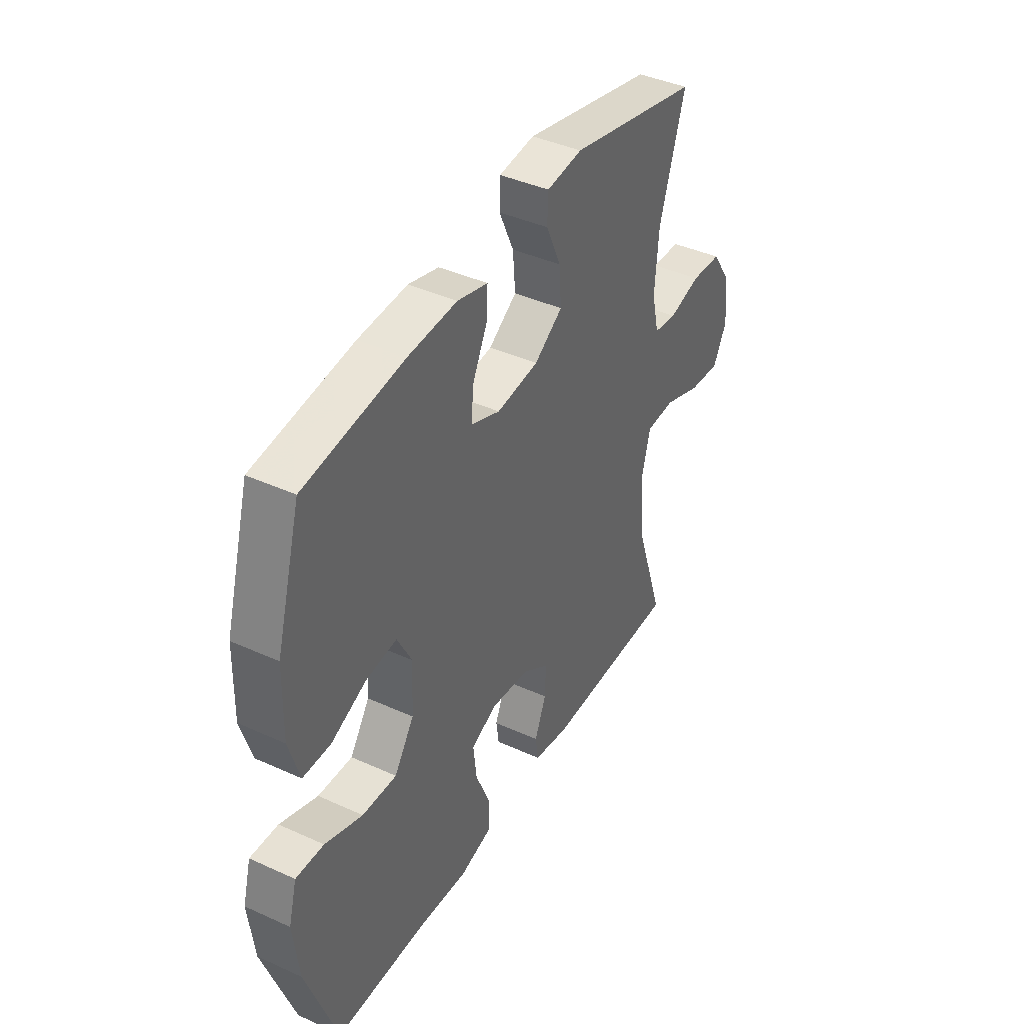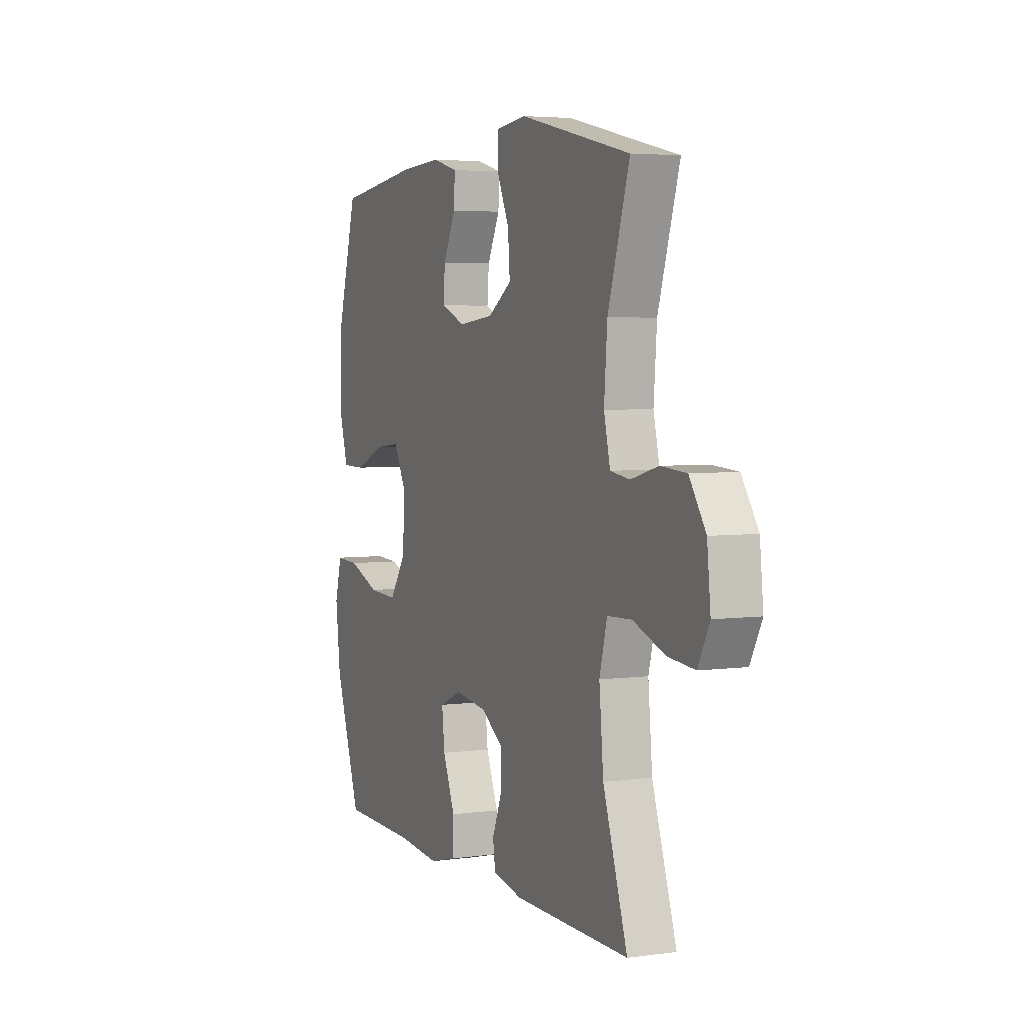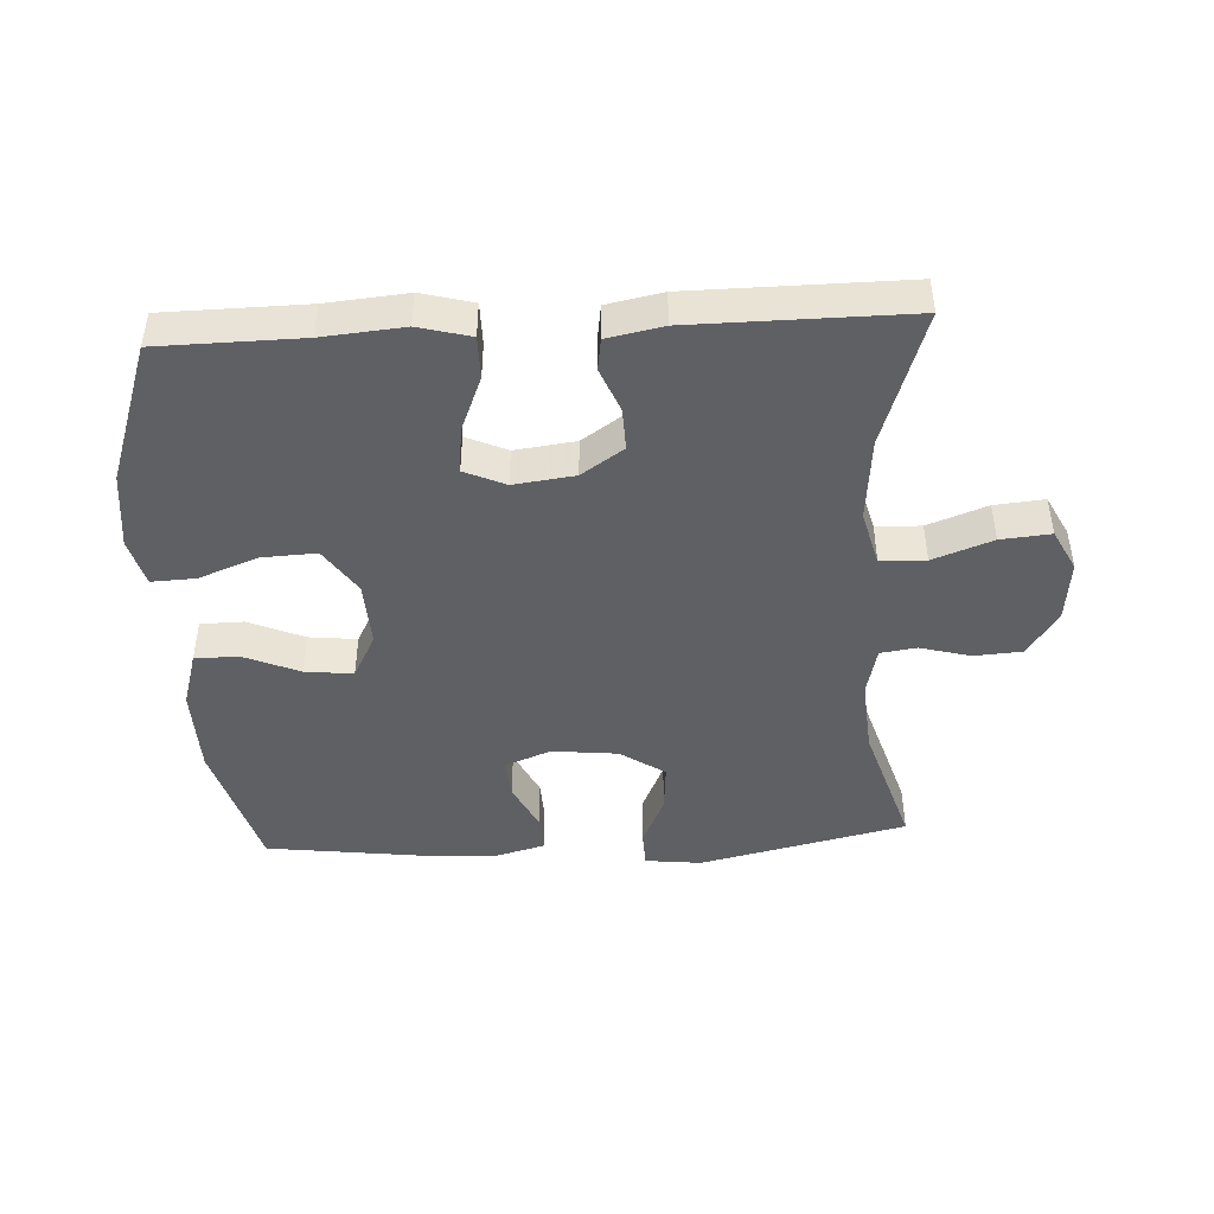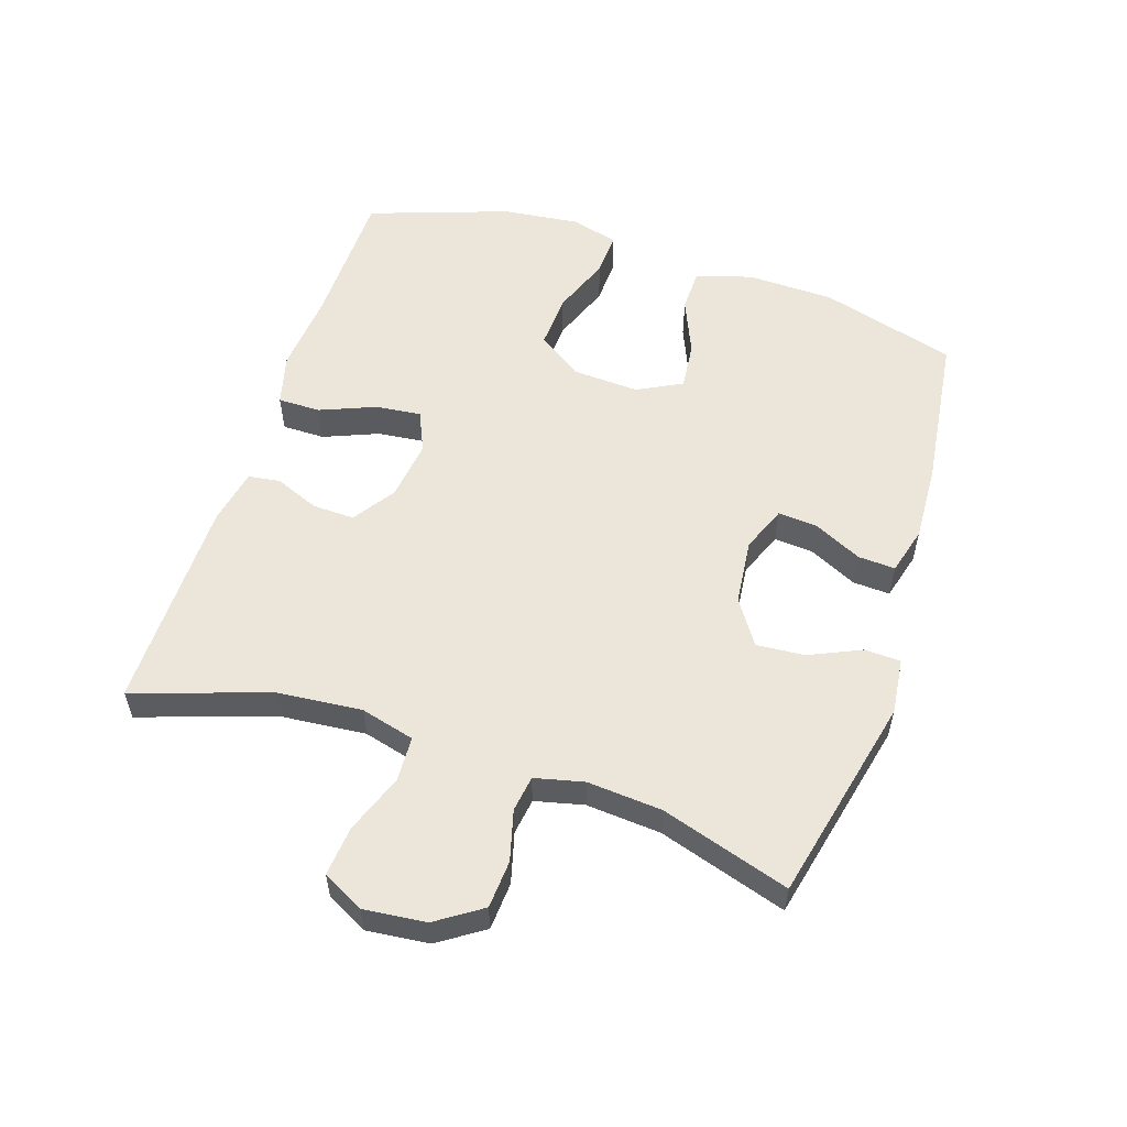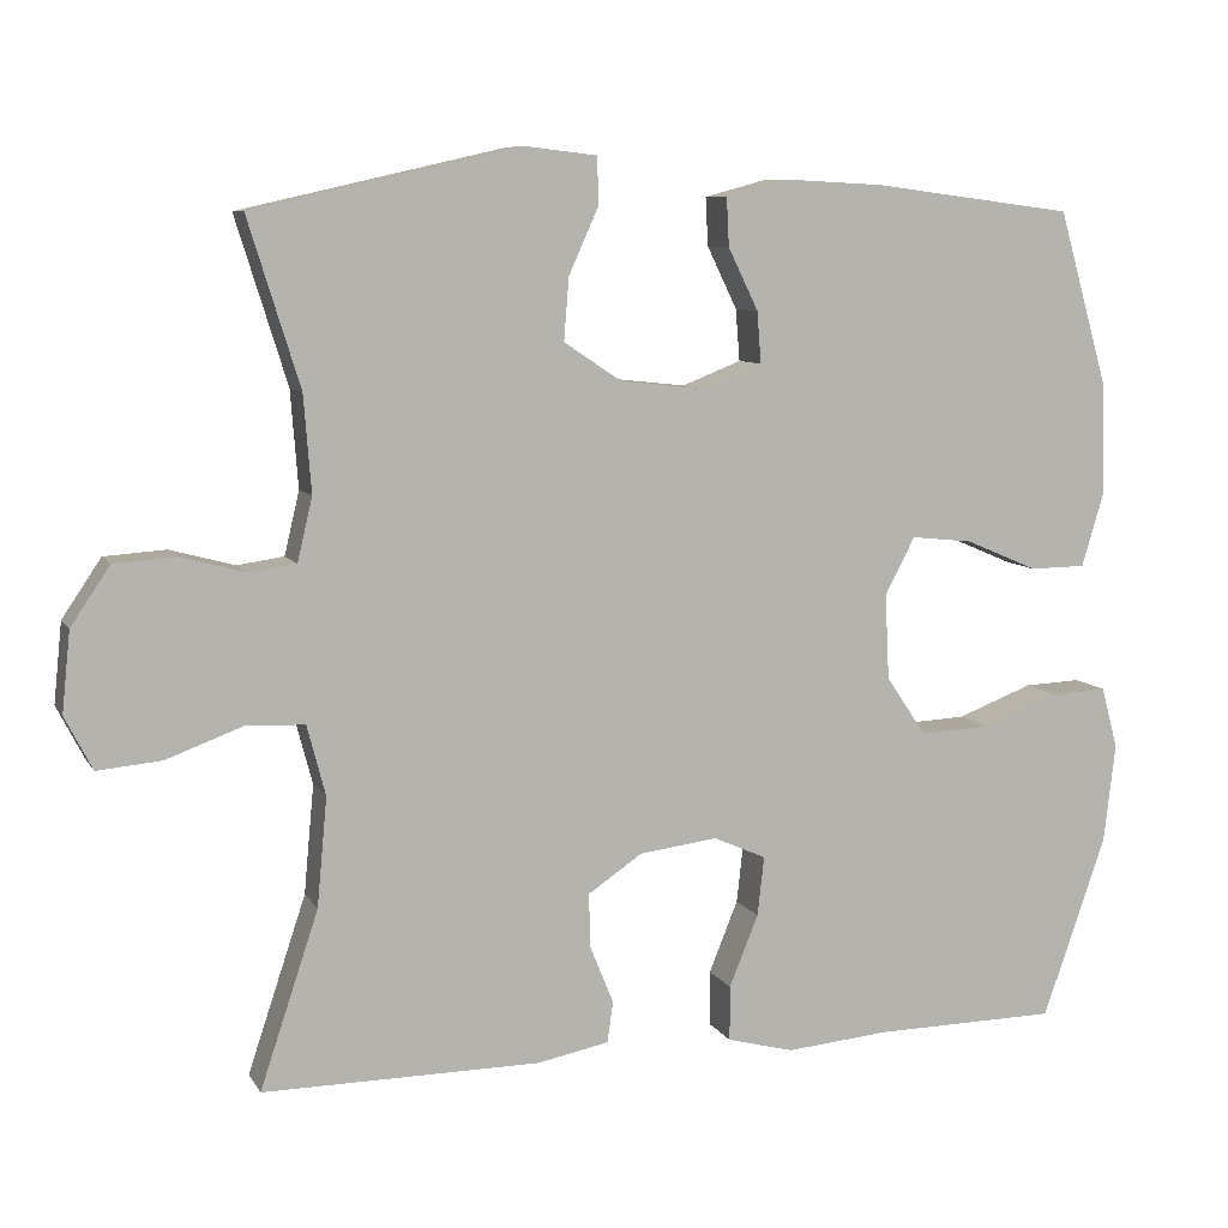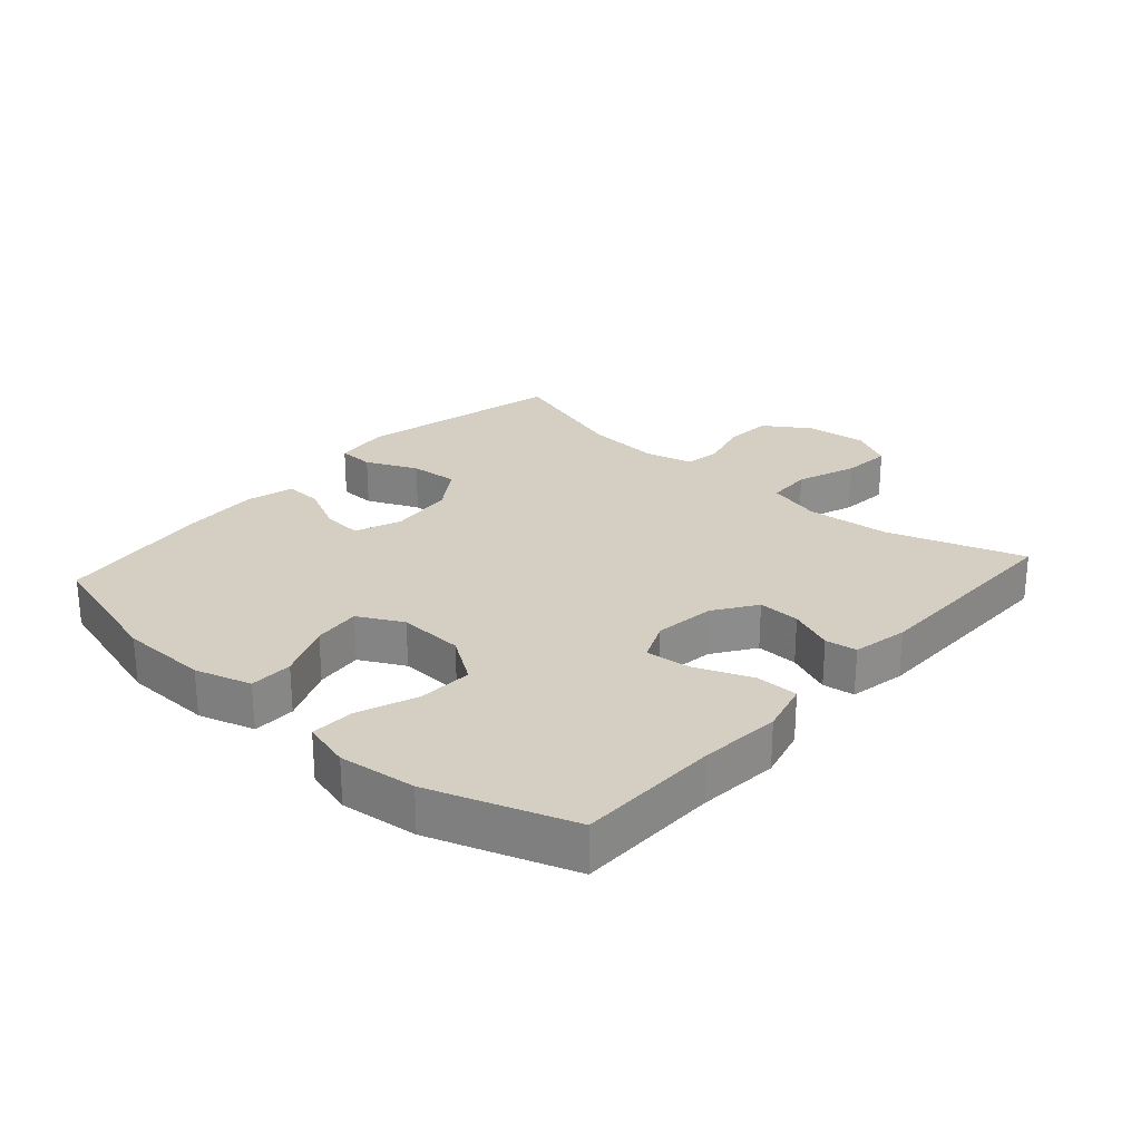
<metadata>
{"format":"obj","ext":"obj","renderer":"f3d","projection":"perspective","resolution":1024,"background":"white","views":[{"elev":41.2,"azim":118.9,"up":"+Z"},{"elev":4.3,"azim":-113.7,"up":"+Z"},{"elev":-45.1,"azim":-176.9,"up":"+Y"},{"elev":55.9,"azim":-71.8,"up":"+Y"},{"elev":8.2,"azim":-18.5,"up":"+Z"},{"elev":25.7,"azim":131.7,"up":"+Y"}]}
</metadata>
<code>
v 0.5 0.07 0.5
v 0.56 0.07 0.29
v 0.563 0.07 0.154
v 0.537 0.07 0.067
v 0.47 0.07 0.066
v 0.383 0.07 0.103
v 0.309 0.07 0.111
v 0.273 0.07 0.042
v 0.278 0.07 -0.06
v 0.326 0.07 -0.131
v 0.41 0.07 -0.127
v 0.502 0.07 -0.092
v 0.57 0.07 -0.089
v 0.59 0.07 -0.163
v 0.576 0.07 -0.282
v 0.5 0.07 -0.5
v 0.28 0.07 -0.503
v 0.155 0.07 -0.514
v 0.075 0.07 -0.493
v 0.075 0.07 -0.427
v 0.11 0.07 -0.341
v 0.118 0.07 -0.27
v 0.055 0.07 -0.242
v -0.039 0.07 -0.254
v -0.104 0.07 -0.298
v -0.102 0.07 -0.363
v -0.074 0.07 -0.432
v -0.081 0.07 -0.481
v -0.167 0.07 -0.498
v -0.5 0.07 -0.5
v -0.43 0.07 -0.289
v -0.418 0.07 -0.159
v -0.44 0.07 -0.075
v -0.51 0.07 -0.072
v -0.602 0.07 -0.106
v -0.679 0.07 -0.113
v -0.712 0.07 -0.049
v -0.702 0.07 0.047
v -0.655 0.07 0.117
v -0.581 0.07 0.122
v -0.503 0.07 0.101
v -0.447 0.07 0.109
v -0.429 0.07 0.185
v -0.438 0.07 0.301
v -0.5 0.07 0.5
v -0.18 0.07 0.573
v -0.093 0.07 0.563
v -0.091 0.07 0.507
v -0.127 0.07 0.427
v -0.133 0.07 0.352
v -0.064 0.07 0.306
v 0.038 0.07 0.295
v 0.109 0.07 0.323
v 0.104 0.07 0.385
v 0.068 0.07 0.459
v 0.065 0.07 0.517
v 0.139 0.07 0.537
v 0.258 0.07 0.531
v 0.5 0 0.5
v 0.56 0 0.29
v 0.563 0 0.154
v 0.537 0 0.067
v 0.47 0 0.066
v 0.383 0 0.103
v 0.309 0 0.111
v 0.273 0 0.042
v 0.278 0 -0.06
v 0.326 0 -0.131
v 0.41 0 -0.127
v 0.502 0 -0.092
v 0.57 0 -0.089
v 0.59 0 -0.163
v 0.576 0 -0.282
v 0.5 0 -0.5
v 0.28 0 -0.503
v 0.155 0 -0.514
v 0.075 0 -0.493
v 0.075 0 -0.427
v 0.11 0 -0.341
v 0.118 0 -0.27
v 0.055 0 -0.242
v -0.039 0 -0.254
v -0.104 0 -0.298
v -0.102 0 -0.363
v -0.074 0 -0.432
v -0.081 0 -0.481
v -0.167 0 -0.498
v -0.5 0 -0.5
v -0.43 0 -0.289
v -0.418 0 -0.159
v -0.44 0 -0.075
v -0.51 0 -0.072
v -0.602 0 -0.106
v -0.679 0 -0.113
v -0.712 0 -0.049
v -0.702 0 0.047
v -0.655 0 0.117
v -0.581 0 0.122
v -0.503 0 0.101
v -0.447 0 0.109
v -0.429 0 0.185
v -0.438 0 0.301
v -0.5 0 0.5
v -0.18 0 0.573
v -0.093 0 0.563
v -0.091 0 0.507
v -0.127 0 0.427
v -0.133 0 0.352
v -0.064 0 0.306
v 0.038 0 0.295
v 0.109 0 0.323
v 0.104 0 0.385
v 0.068 0 0.459
v 0.065 0 0.517
v 0.139 0 0.537
v 0.258 0 0.531
f 4 5 6
f 3 4 6
f 2 3 6
f 1 2 6
f 58 1 6
f 57 58 6
f 56 57 6
f 55 56 6
f 54 55 6
f 53 54 6 7
f 52 53 7 8
f 51 52 8 9
f 50 51 9 10
f 47 48 49
f 46 47 49
f 45 46 49
f 44 45 49
f 43 44 49 50
f 42 43 50 10
f 39 40 41
f 38 39 41
f 37 38 41
f 36 37 41
f 35 36 41
f 34 35 41
f 33 34 41 42
f 32 33 42 10
f 29 30 31
f 28 29 31
f 27 28 31
f 26 27 31
f 25 26 31 32
f 24 25 32
f 23 24 32 10
f 19 20 21
f 18 19 21
f 17 18 21
f 17 21 22
f 16 17 22
f 15 16 22
f 14 15 22
f 13 14 22
f 12 13 22
f 11 12 22
f 10 11 22 23
f 64 63 62
f 64 62 61
f 64 61 60
f 64 60 59
f 64 59 116
f 64 116 115
f 64 115 114
f 64 114 113
f 64 113 112
f 65 64 112 111
f 66 65 111 110
f 67 66 110 109
f 68 67 109 108
f 107 106 105
f 107 105 104
f 107 104 103
f 107 103 102
f 108 107 102 101
f 68 108 101 100
f 99 98 97
f 99 97 96
f 99 96 95
f 99 95 94
f 99 94 93
f 99 93 92
f 100 99 92 91
f 68 100 91 90
f 89 88 87
f 89 87 86
f 89 86 85
f 89 85 84
f 90 89 84 83
f 90 83 82
f 68 90 82 81
f 79 78 77
f 79 77 76
f 79 76 75
f 80 79 75
f 80 75 74
f 80 74 73
f 80 73 72
f 80 72 71
f 80 71 70
f 80 70 69
f 81 80 69 68
f 1 59 60 2
f 2 60 61 3
f 3 61 62 4
f 4 62 63 5
f 5 63 64 6
f 6 64 65 7
f 7 65 66 8
f 8 66 67 9
f 9 67 68 10
f 10 68 69 11
f 11 69 70 12
f 12 70 71 13
f 13 71 72 14
f 14 72 73 15
f 15 73 74 16
f 16 74 75 17
f 17 75 76 18
f 18 76 77 19
f 19 77 78 20
f 20 78 79 21
f 21 79 80 22
f 22 80 81 23
f 23 81 82 24
f 24 82 83 25
f 25 83 84 26
f 26 84 85 27
f 27 85 86 28
f 28 86 87 29
f 29 87 88 30
f 30 88 89 31
f 31 89 90 32
f 32 90 91 33
f 33 91 92 34
f 34 92 93 35
f 35 93 94 36
f 36 94 95 37
f 37 95 96 38
f 38 96 97 39
f 39 97 98 40
f 40 98 99 41
f 41 99 100 42
f 42 100 101 43
f 43 101 102 44
f 44 102 103 45
f 45 103 104 46
f 46 104 105 47
f 47 105 106 48
f 48 106 107 49
f 49 107 108 50
f 50 108 109 51
f 51 109 110 52
f 52 110 111 53
f 53 111 112 54
f 54 112 113 55
f 55 113 114 56
f 56 114 115 57
f 57 115 116 58
f 58 116 59 1

</code>
